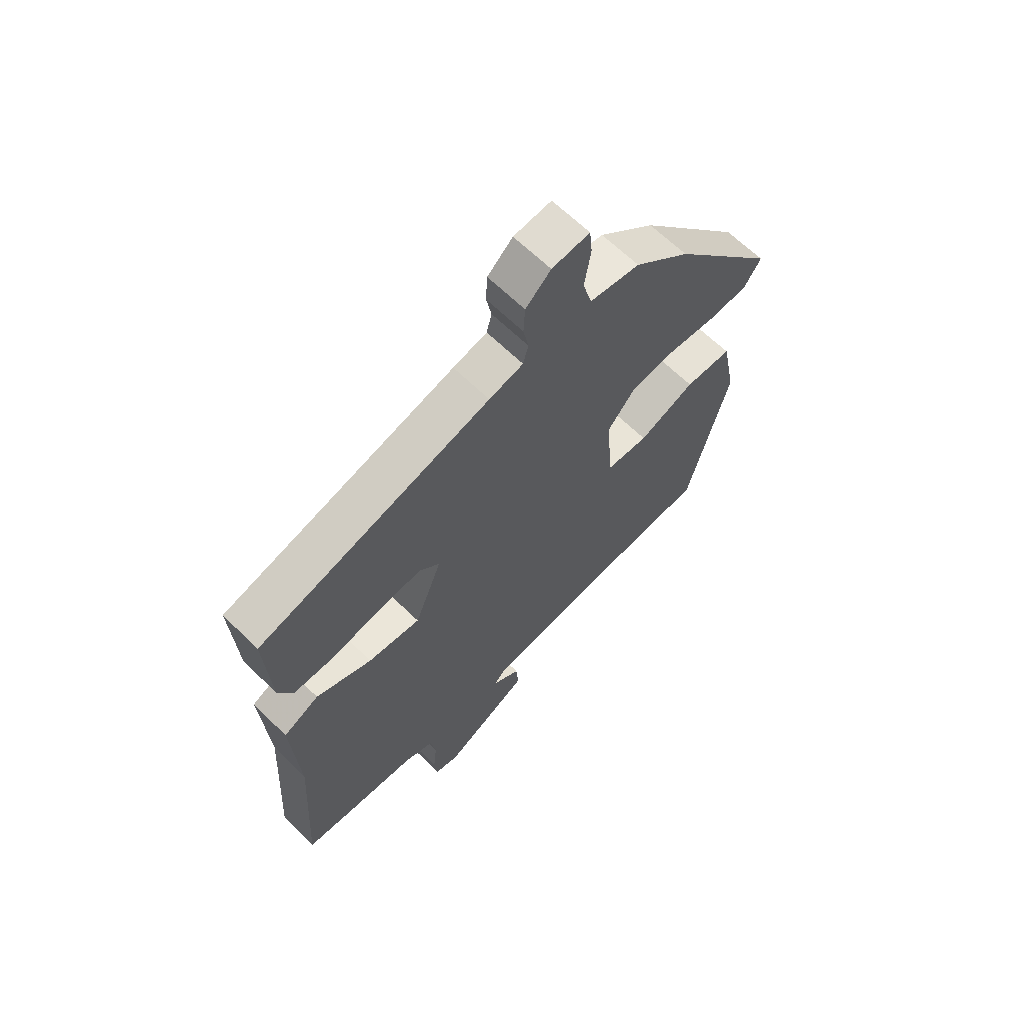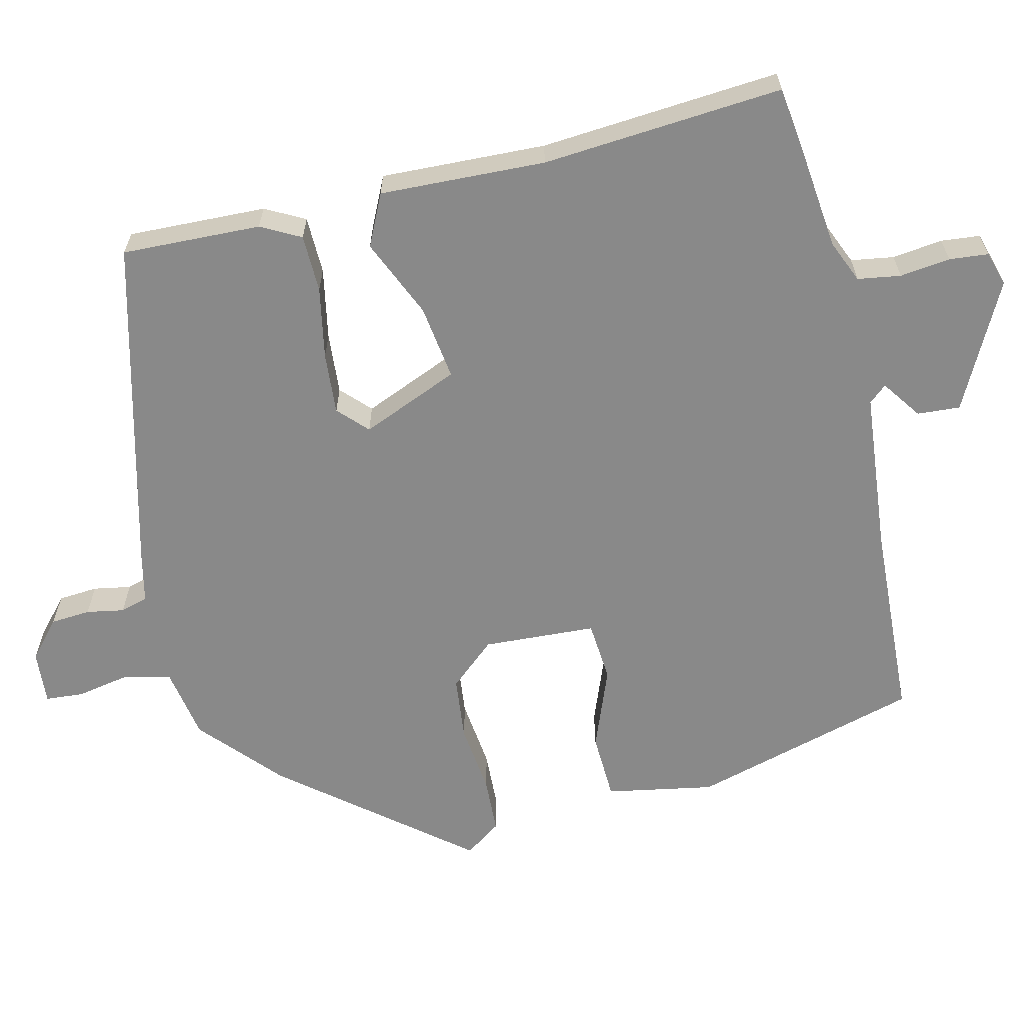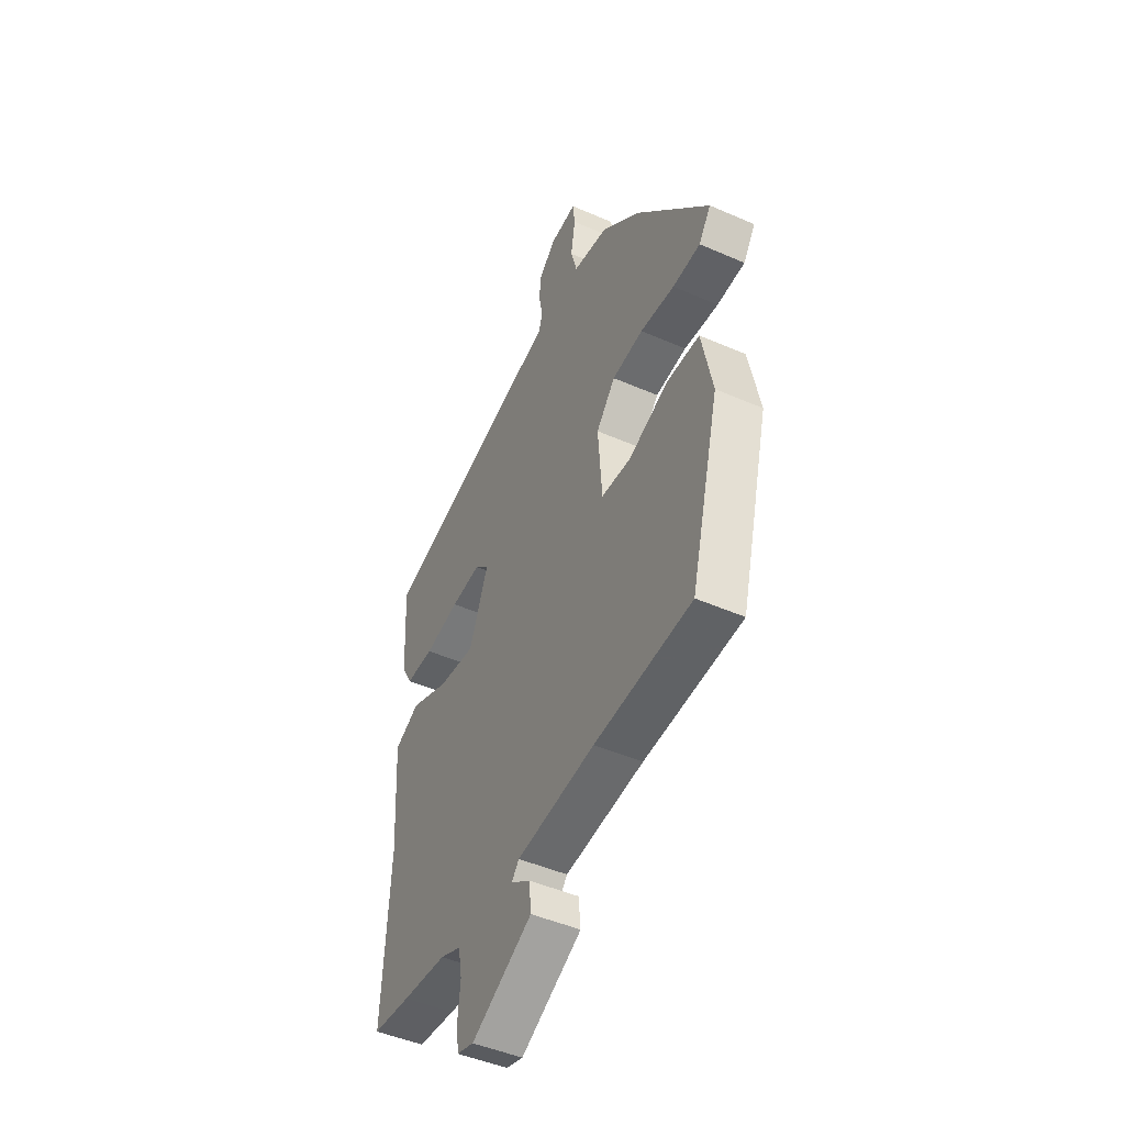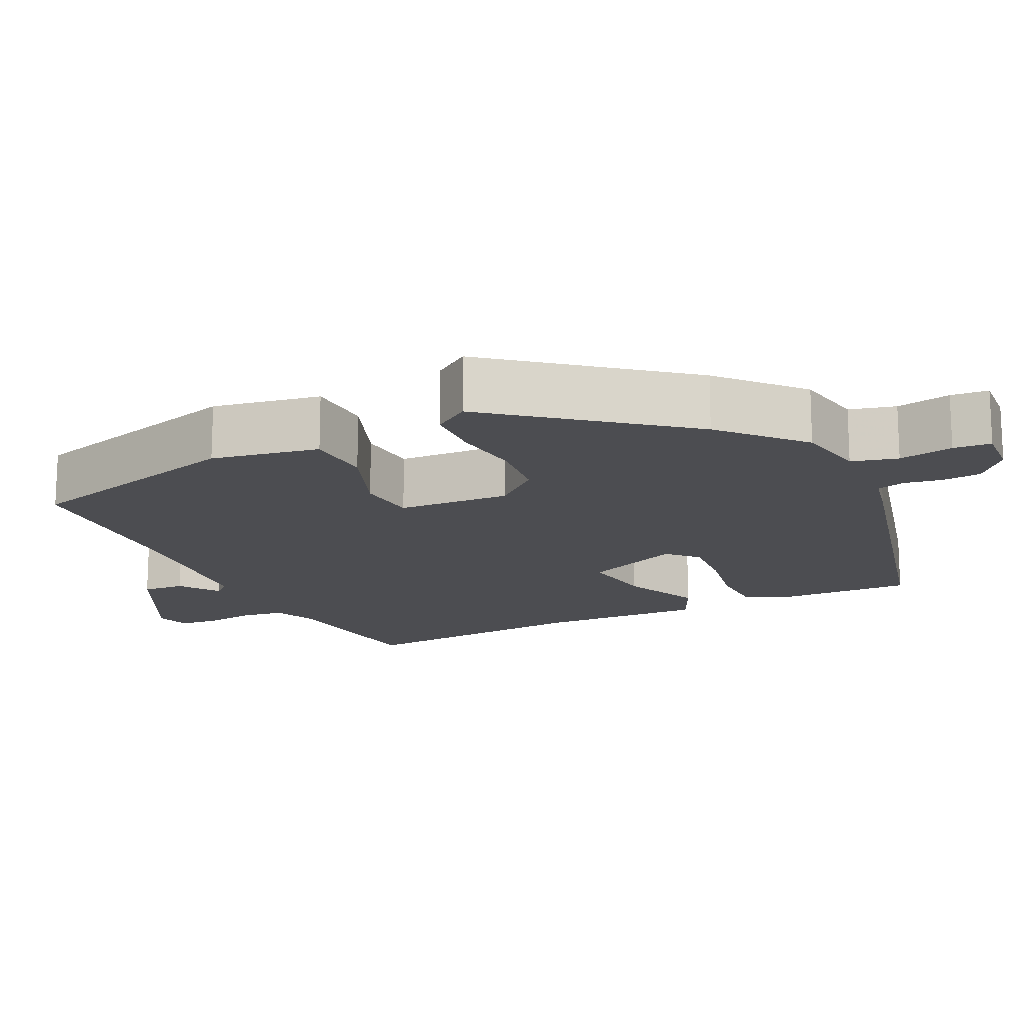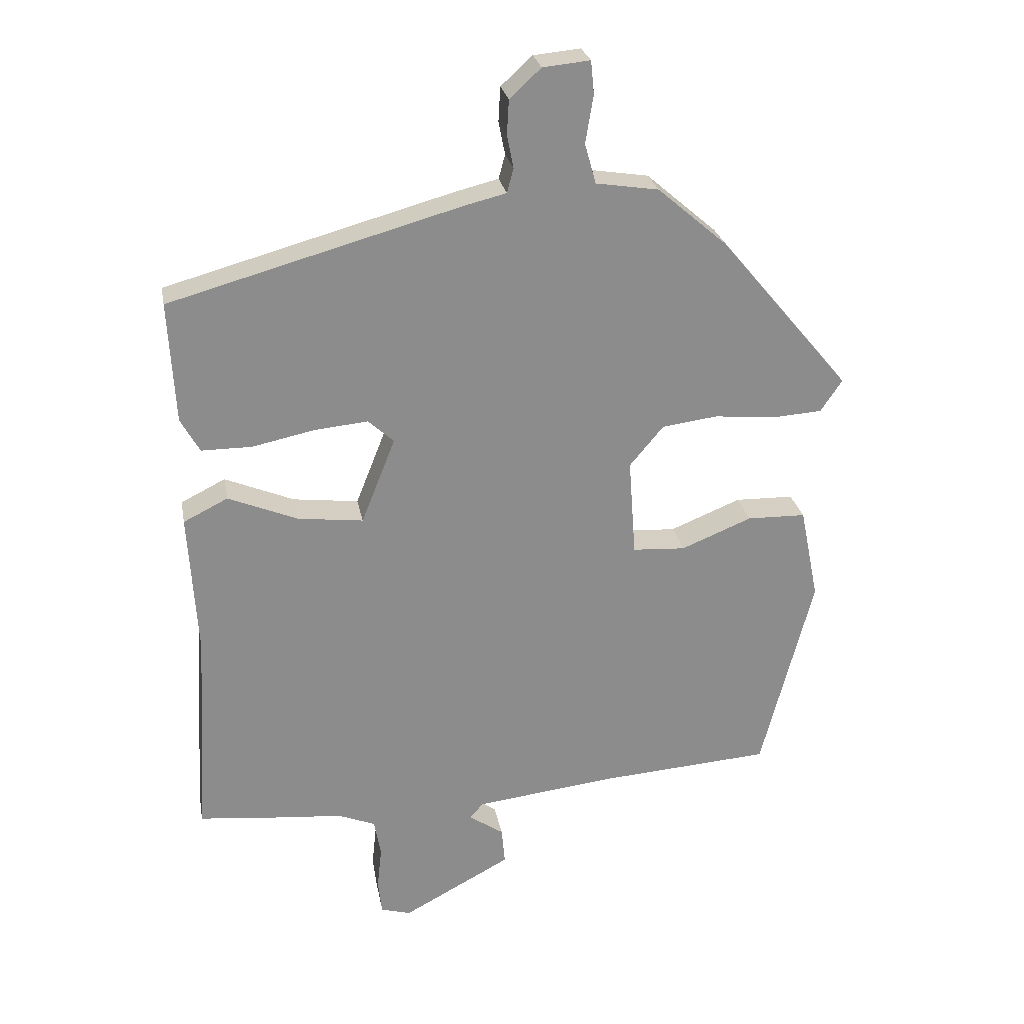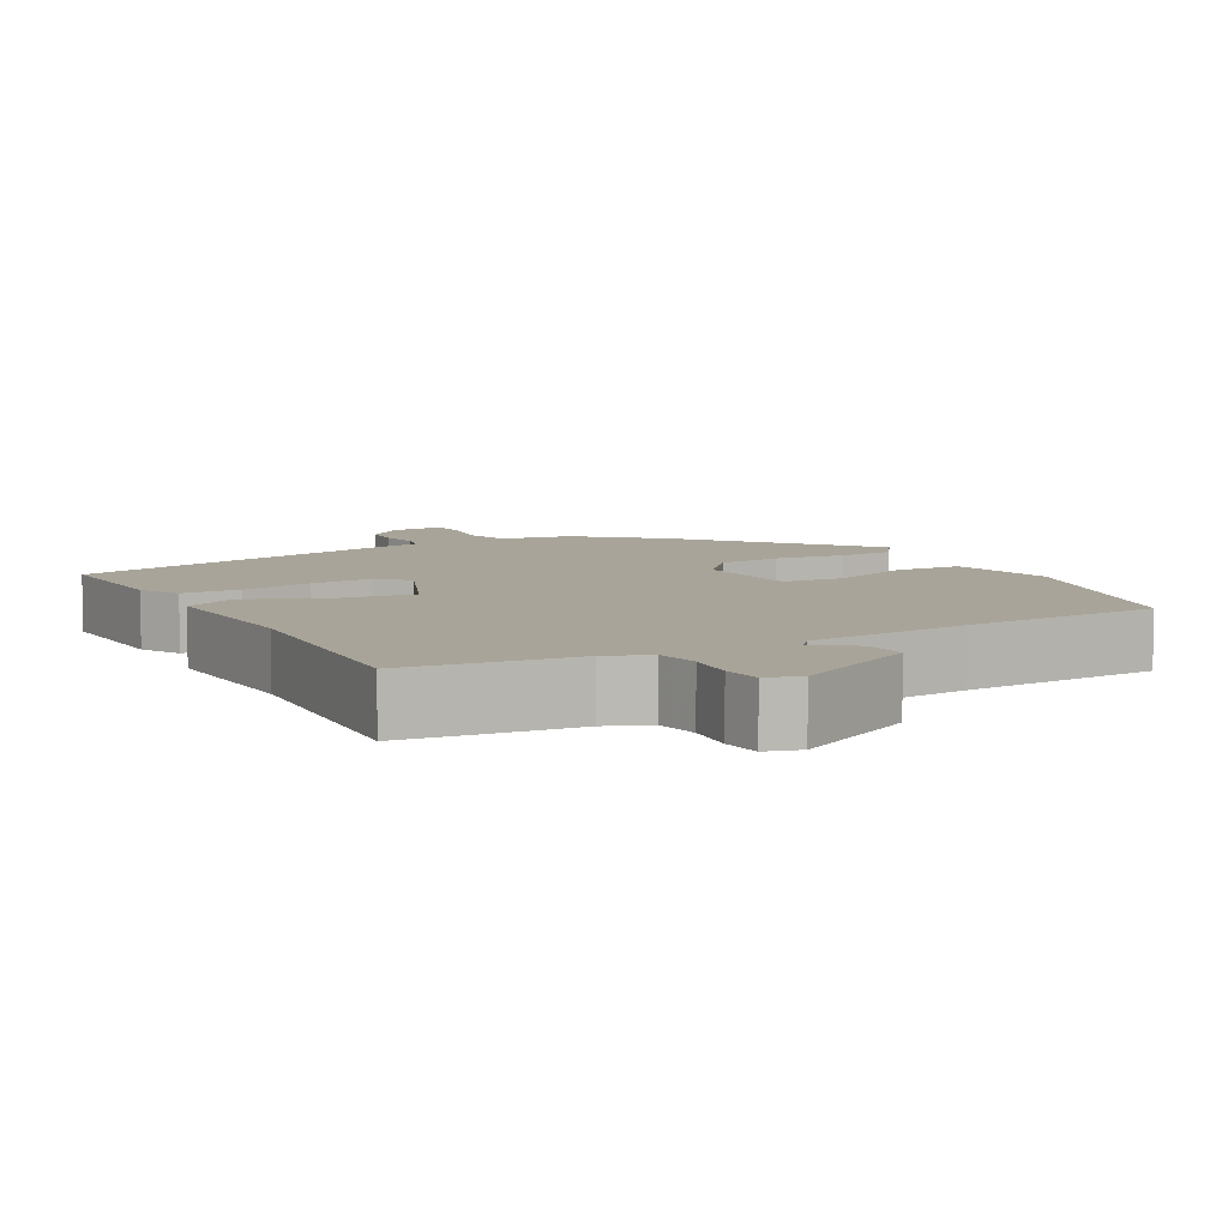
<metadata>
{"format":"obj","ext":"obj","renderer":"f3d","projection":"perspective","resolution":1024,"background":"white","views":[{"elev":64.4,"azim":134.7,"up":"+Z"},{"elev":-63.2,"azim":104.5,"up":"+Y"},{"elev":-46.7,"azim":-116.5,"up":"+Z"},{"elev":-16.1,"azim":-62.9,"up":"+Y"},{"elev":26.1,"azim":169.6,"up":"+Z"},{"elev":7.3,"azim":151.8,"up":"+Y"}]}
</metadata>
<code>
v -0.433 0.07 -0.483
v -0.512 0.07 -0.177
v -0.483 0.07 -0.034
v -0.393 0.07 -0.032
v -0.285 0.07 -0.076
v -0.204 0.07 -0.071
v -0.193 0.07 0.079
v -0.245 0.07 0.141
v -0.33 0.07 0.152
v -0.424 0.07 0.143
v -0.5 0.07 0.148
v -0.533 0.07 0.197
v -0.333 0.07 0.435
v -0.226 0.07 0.527
v -0.13 0.07 0.542
v -0.113 0.07 0.603
v -0.125 0.07 0.676
v -0.12 0.07 0.726
v -0.048 0.07 0.719
v 0 0.07 0.675
v 0.003 0.07 0.622
v -0.007 0.07 0.572
v 0.003 0.07 0.535
v 0.068 0.07 0.519
v 0.511 0.07 0.396
v 0.501 0.07 0.211
v 0.472 0.07 0.159
v 0.395 0.07 0.159
v 0.3 0.07 0.179
v 0.218 0.07 0.187
v 0.179 0.07 0.151
v 0.231 0.07 0.02
v 0.331 0.07 0.032
v 0.437 0.07 0.076
v 0.505 0.07 0.042
v 0.492 0.07 -0.178
v 0.511 0.07 -0.499
v 0.407 0.07 -0.51
v 0.286 0.07 -0.521
v 0.229 0.07 -0.544
v 0.219 0.07 -0.601
v 0.226 0.07 -0.668
v 0.22 0.07 -0.72
v 0.174 0.07 -0.733
v 0.008 0.07 -0.644
v 0.013 0.07 -0.587
v 0.066 0.07 -0.551
v 0.046 0.07 -0.527
v -0.168 0.07 -0.502
v -0.433 0 -0.483
v -0.512 0 -0.177
v -0.483 0 -0.034
v -0.393 0 -0.032
v -0.285 0 -0.076
v -0.204 0 -0.071
v -0.193 0 0.079
v -0.245 0 0.141
v -0.33 0 0.152
v -0.424 0 0.143
v -0.5 0 0.148
v -0.533 0 0.197
v -0.333 0 0.435
v -0.226 0 0.527
v -0.13 0 0.542
v -0.113 0 0.603
v -0.125 0 0.676
v -0.12 0 0.726
v -0.048 0 0.719
v 0 0 0.675
v 0.003 0 0.622
v -0.007 0 0.572
v 0.003 0 0.535
v 0.068 0 0.519
v 0.511 0 0.396
v 0.501 0 0.211
v 0.472 0 0.159
v 0.395 0 0.159
v 0.3 0 0.179
v 0.218 0 0.187
v 0.179 0 0.151
v 0.231 0 0.02
v 0.331 0 0.032
v 0.437 0 0.076
v 0.505 0 0.042
v 0.492 0 -0.178
v 0.511 0 -0.499
v 0.407 0 -0.51
v 0.286 0 -0.521
v 0.229 0 -0.544
v 0.219 0 -0.601
v 0.226 0 -0.668
v 0.22 0 -0.72
v 0.174 0 -0.733
v 0.008 0 -0.644
v 0.013 0 -0.587
v 0.066 0 -0.551
v 0.046 0 -0.527
v -0.168 0 -0.502
f 45 46 47
f 44 45 47
f 43 44 47
f 42 43 47
f 41 42 47
f 40 41 47 48
f 39 40 48 49
f 49 1 2
f 39 49 2
f 38 39 2
f 37 38 2
f 36 37 2
f 33 34 35 36
f 27 28 29
f 26 27 29
f 25 26 29
f 24 25 29
f 23 24 29
f 23 29 30
f 20 21 22
f 19 20 22
f 18 19 22
f 17 18 22
f 16 17 22
f 15 16 22 23
f 14 15 23
f 13 14 23
f 12 13 23
f 11 12 23
f 10 11 23
f 9 10 23
f 23 30 31
f 9 23 31
f 8 9 31
f 2 3 4 5
f 2 5 6
f 36 2 6
f 33 36 6
f 32 33 6
f 7 8 31 32
f 6 7 32
f 96 95 94
f 96 94 93
f 96 93 92
f 96 92 91
f 96 91 90
f 97 96 90 89
f 98 97 89 88
f 51 50 98
f 51 98 88
f 51 88 87
f 51 87 86
f 51 86 85
f 85 84 83 82
f 78 77 76
f 78 76 75
f 78 75 74
f 78 74 73
f 78 73 72
f 79 78 72
f 71 70 69
f 71 69 68
f 71 68 67
f 71 67 66
f 71 66 65
f 72 71 65 64
f 72 64 63
f 72 63 62
f 72 62 61
f 72 61 60
f 72 60 59
f 72 59 58
f 80 79 72
f 80 72 58
f 80 58 57
f 54 53 52 51
f 55 54 51
f 55 51 85
f 55 85 82
f 55 82 81
f 81 80 57 56
f 81 56 55
f 1 50 51 2
f 2 51 52 3
f 3 52 53 4
f 4 53 54 5
f 5 54 55 6
f 6 55 56 7
f 7 56 57 8
f 8 57 58 9
f 9 58 59 10
f 10 59 60 11
f 11 60 61 12
f 12 61 62 13
f 13 62 63 14
f 14 63 64 15
f 15 64 65 16
f 16 65 66 17
f 17 66 67 18
f 18 67 68 19
f 19 68 69 20
f 20 69 70 21
f 21 70 71 22
f 22 71 72 23
f 23 72 73 24
f 24 73 74 25
f 25 74 75 26
f 26 75 76 27
f 27 76 77 28
f 28 77 78 29
f 29 78 79 30
f 30 79 80 31
f 31 80 81 32
f 32 81 82 33
f 33 82 83 34
f 34 83 84 35
f 35 84 85 36
f 36 85 86 37
f 37 86 87 38
f 38 87 88 39
f 39 88 89 40
f 40 89 90 41
f 41 90 91 42
f 42 91 92 43
f 43 92 93 44
f 44 93 94 45
f 45 94 95 46
f 46 95 96 47
f 47 96 97 48
f 48 97 98 49
f 49 98 50 1

</code>
